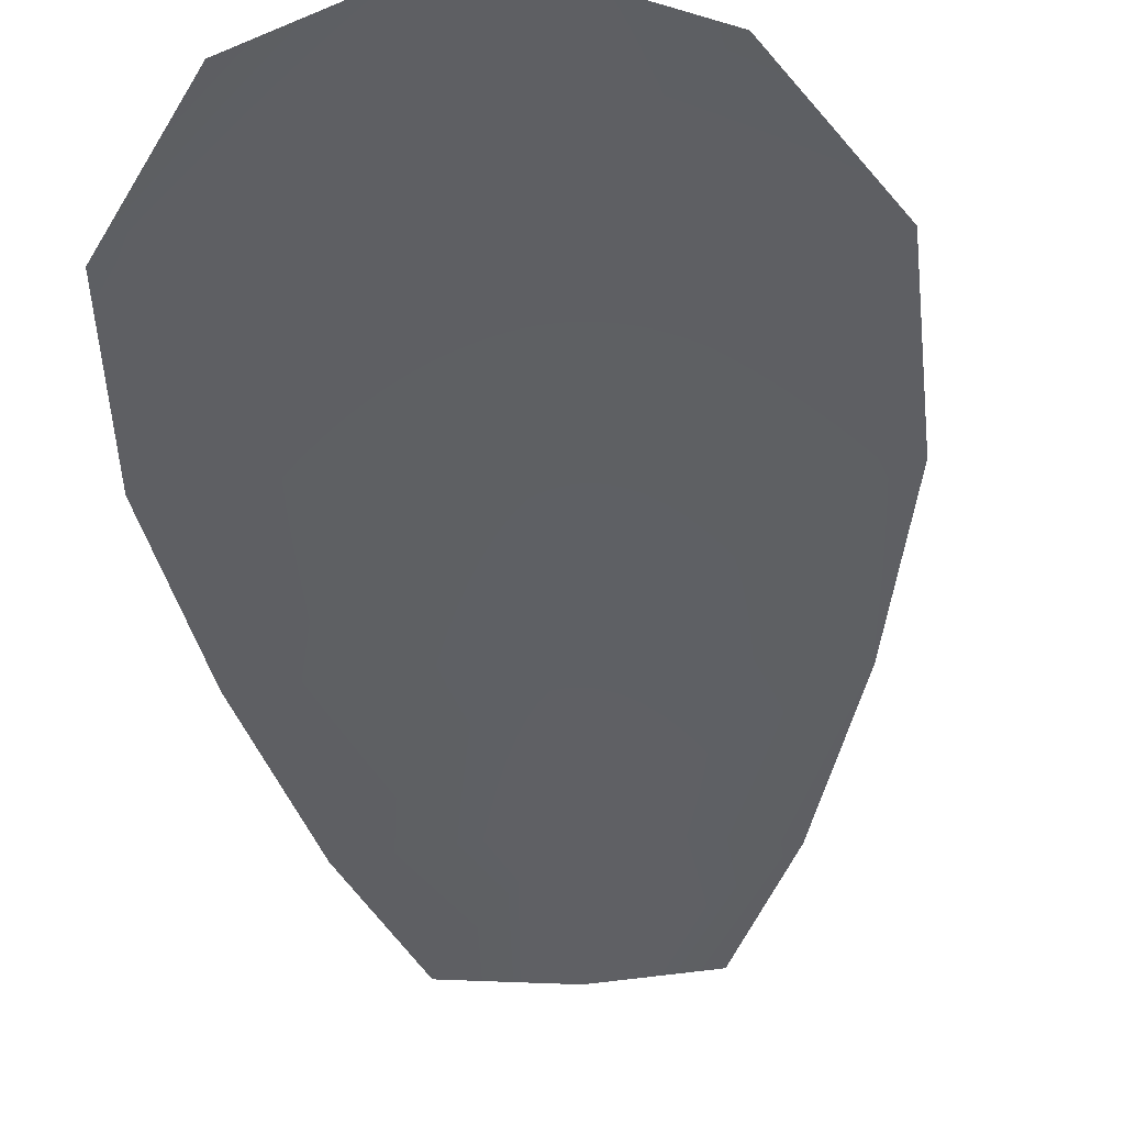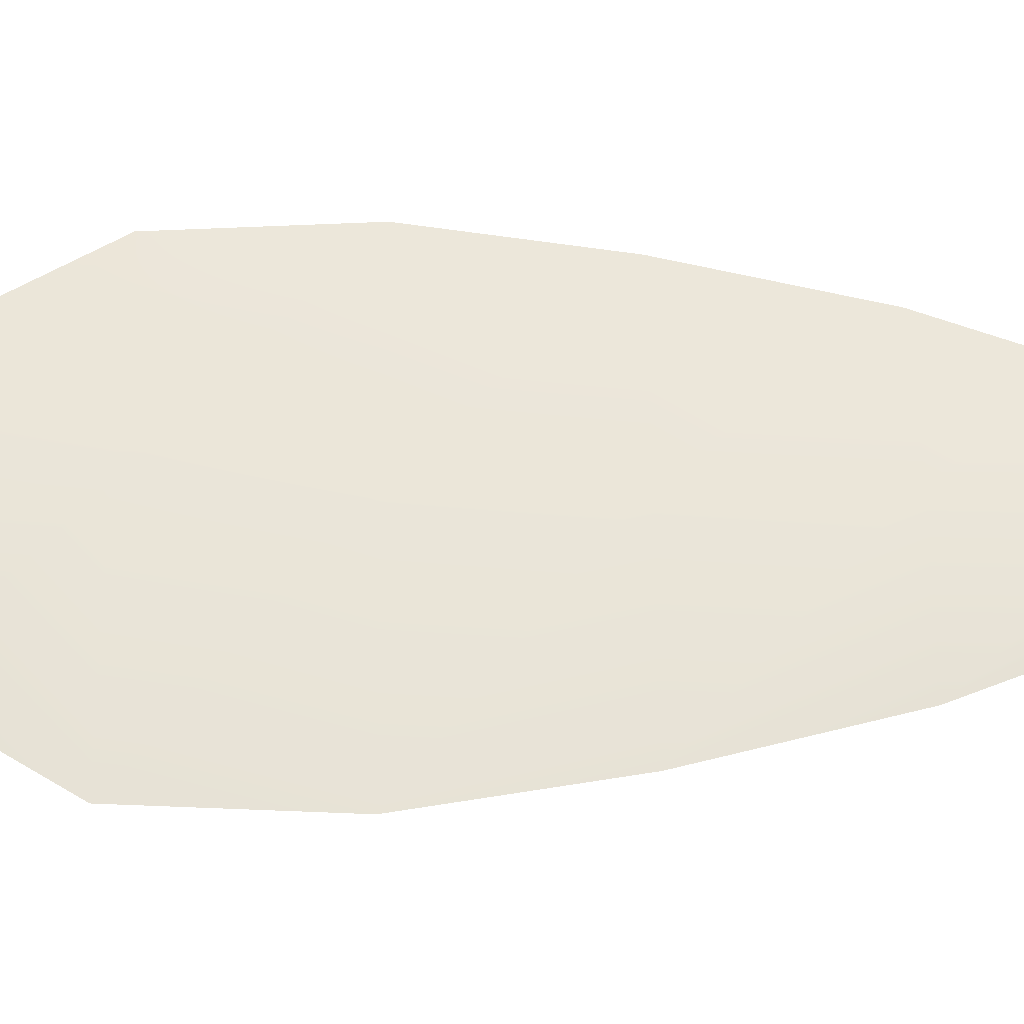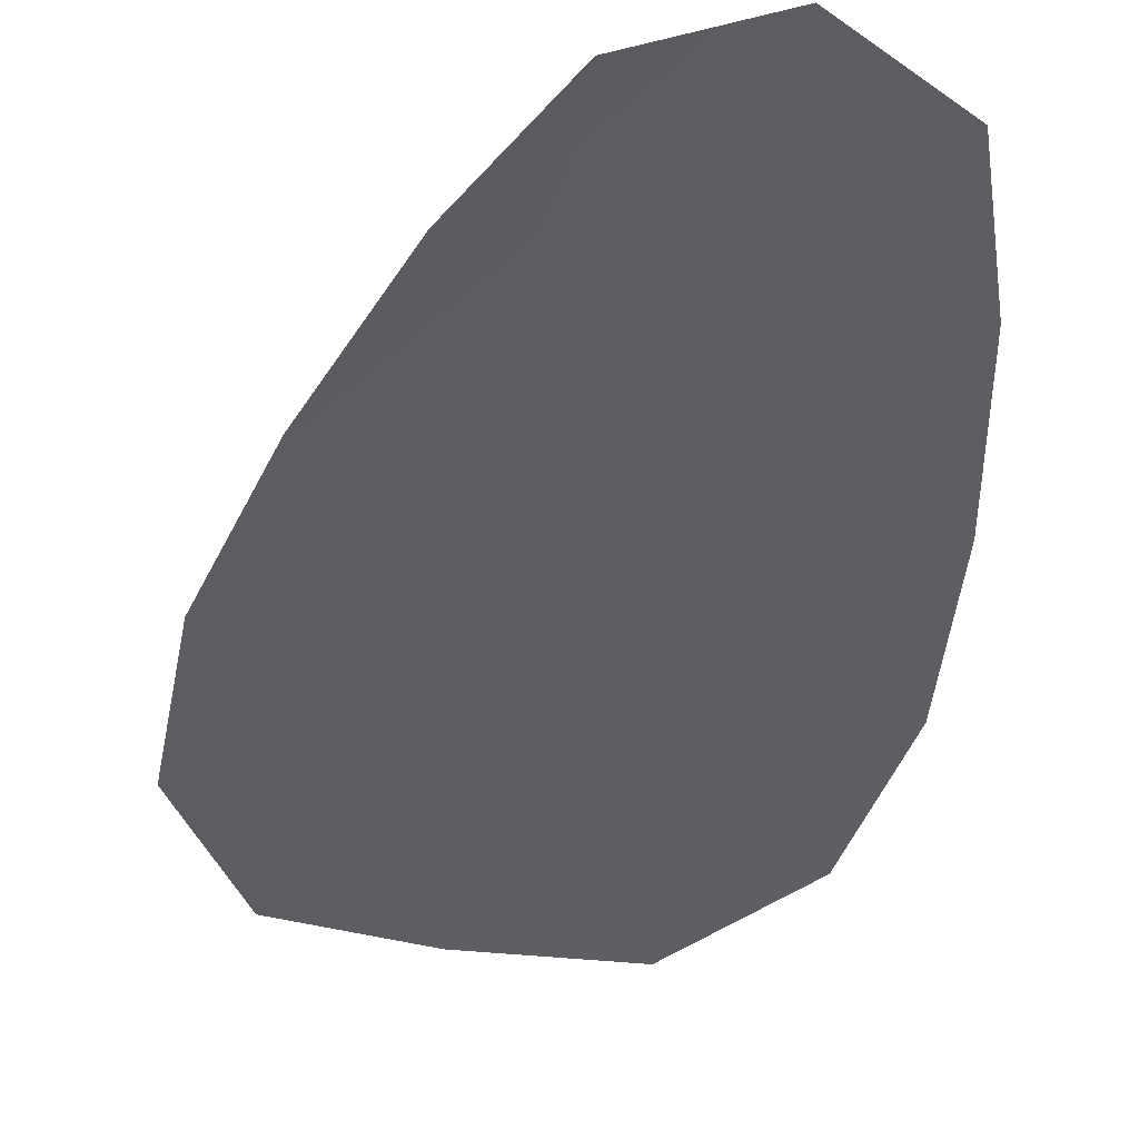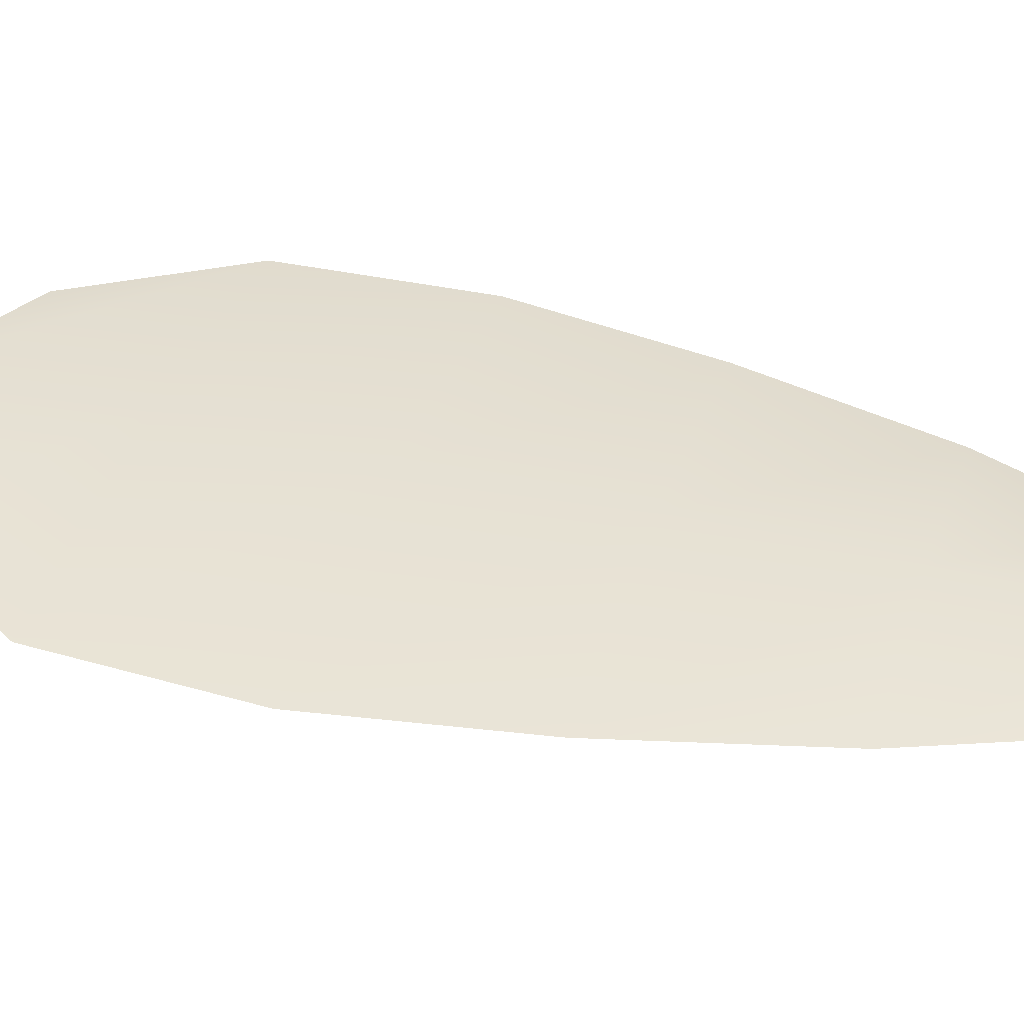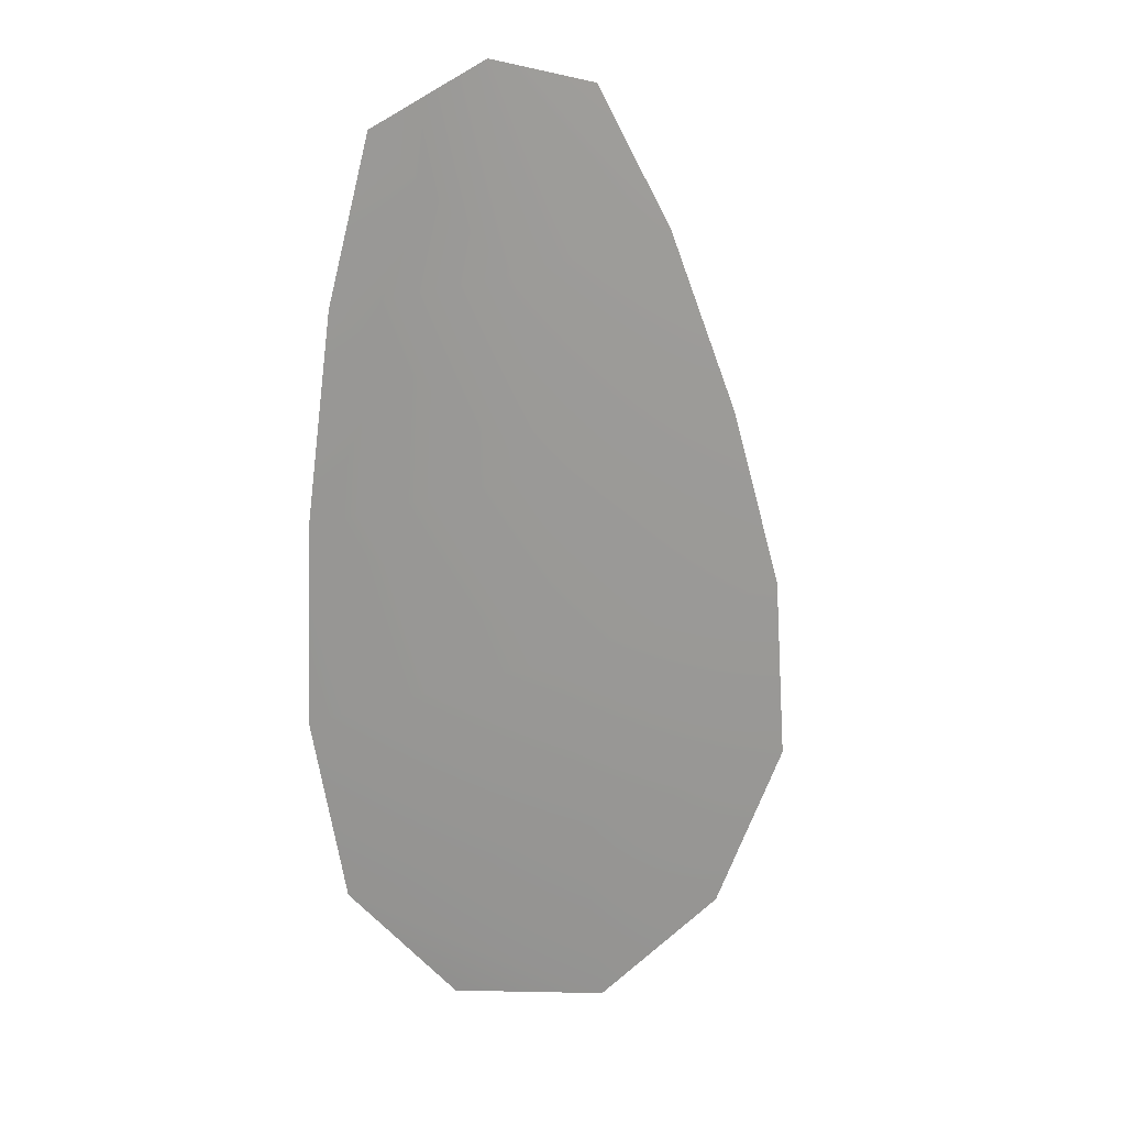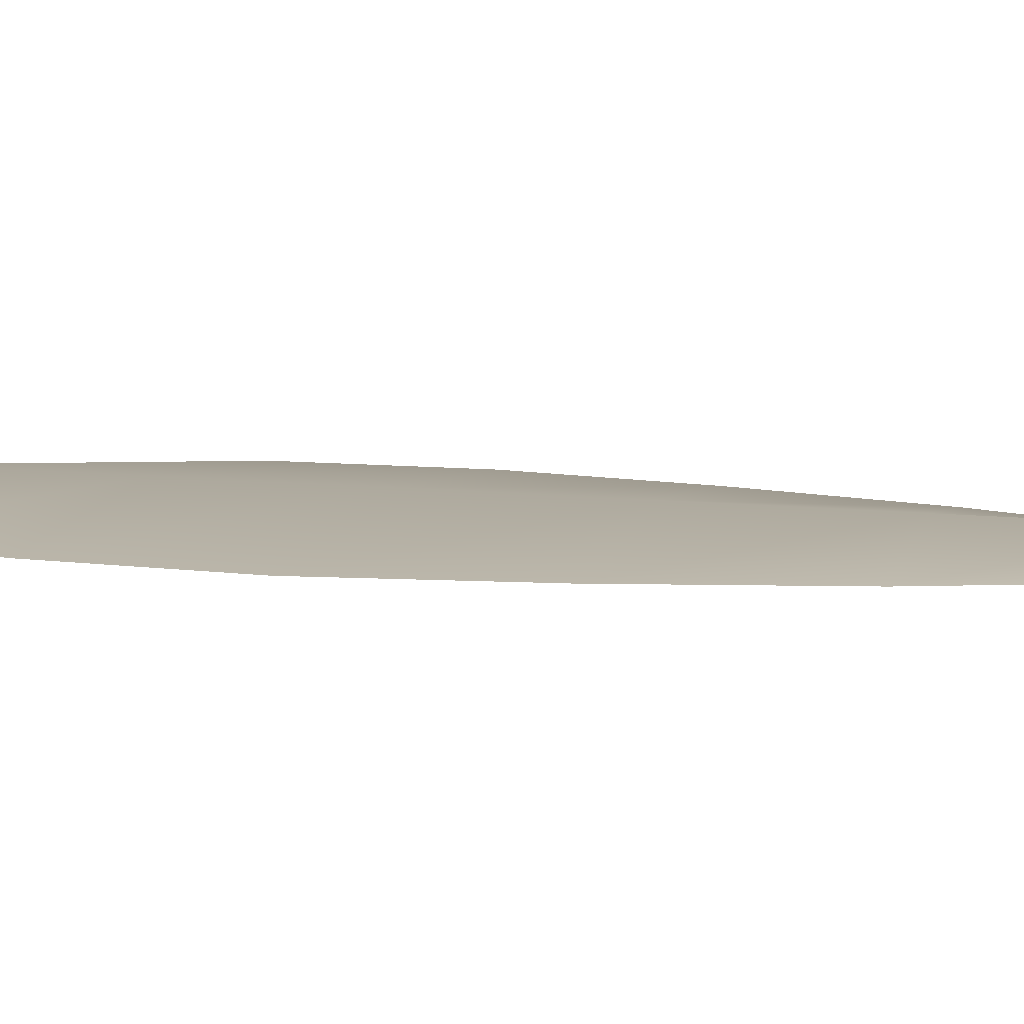
<metadata>
{"format":"obj","ext":"obj","renderer":"f3d","projection":"perspective","resolution":1024,"background":"white","views":[{"elev":-42.2,"azim":10.6,"up":"+Z"},{"elev":57.6,"azim":96.4,"up":"+Z"},{"elev":-38.7,"azim":173.3,"up":"+Z"},{"elev":38.7,"azim":114.1,"up":"+Z"},{"elev":21.5,"azim":-24.1,"up":"+Y"},{"elev":8.9,"azim":113.2,"up":"+Z"}]}
</metadata>
<code>
o feather_flight_tertiary_015
v 0.2092 0.1818 0.0339
v 0.2028 0.1811 0.03391
v 0.2134 0.1562 0.03401
v 0.2046 0.1552 0.03402
v 0.2058 0.1828 0.03453
v 0.2092 0.1543 0.03465
v 0.2114 0.1777 0.03392
v 0.2136 0.1722 0.03394
v 0.2152 0.1666 0.03396
v 0.2156 0.1609 0.03398
v 0.2014 0.1593 0.03401
v 0.2005 0.1649 0.03399
v 0.2007 0.1707 0.03396
v 0.2015 0.1765 0.03393
v 0.2065 0.1771 0.03456
v 0.2072 0.1714 0.03458
v 0.2078 0.1658 0.0346
v 0.2085 0.1601 0.03463
f 18 10 3 6
f 11 18 6 4
f 5 1 7 15
f 15 7 8 16
f 16 8 9 17
f 17 9 10 18
f 2 5 15 14
f 14 15 16 13
f 13 16 17 12
f 12 17 18 11

</code>
